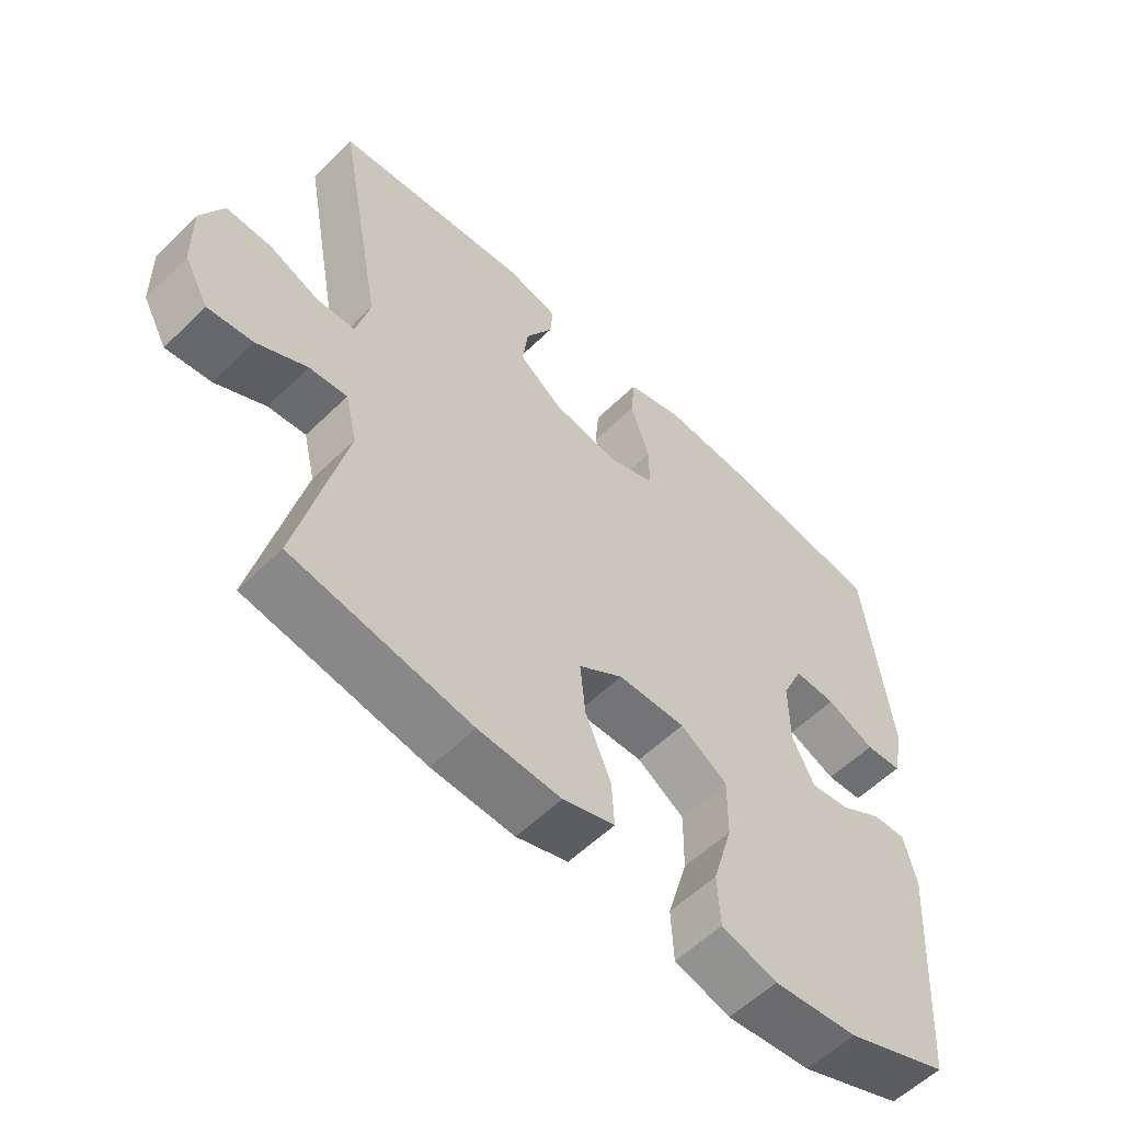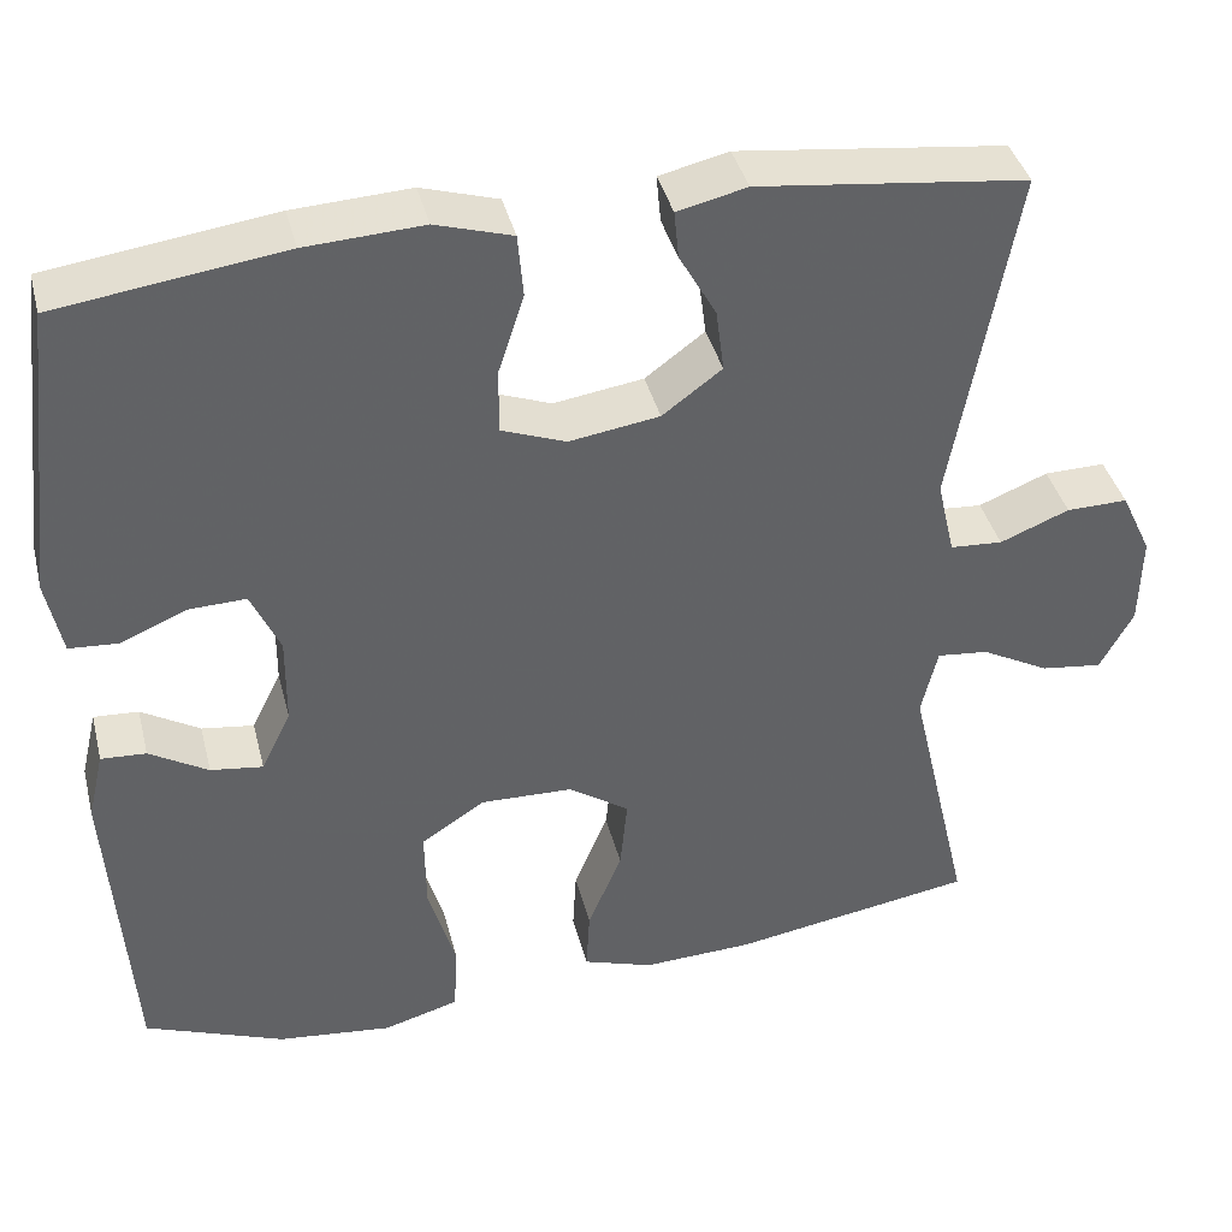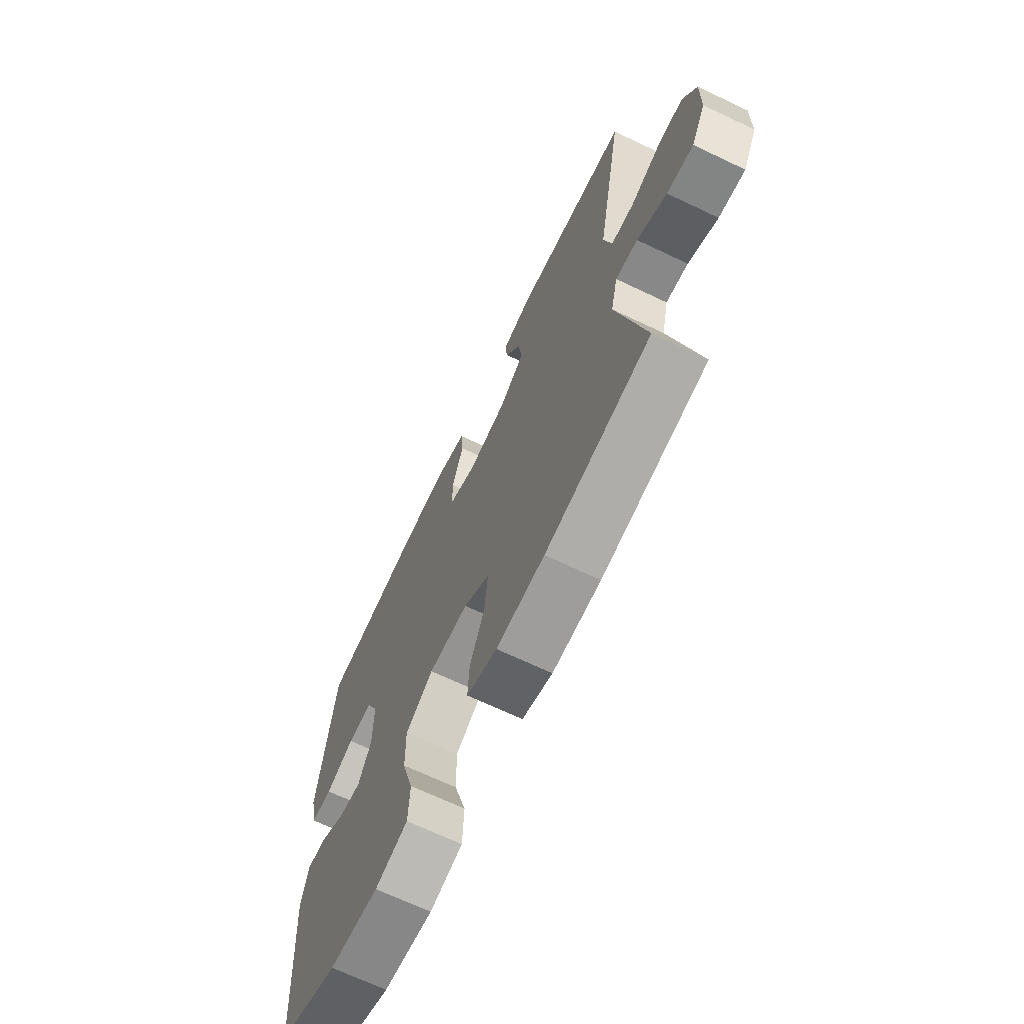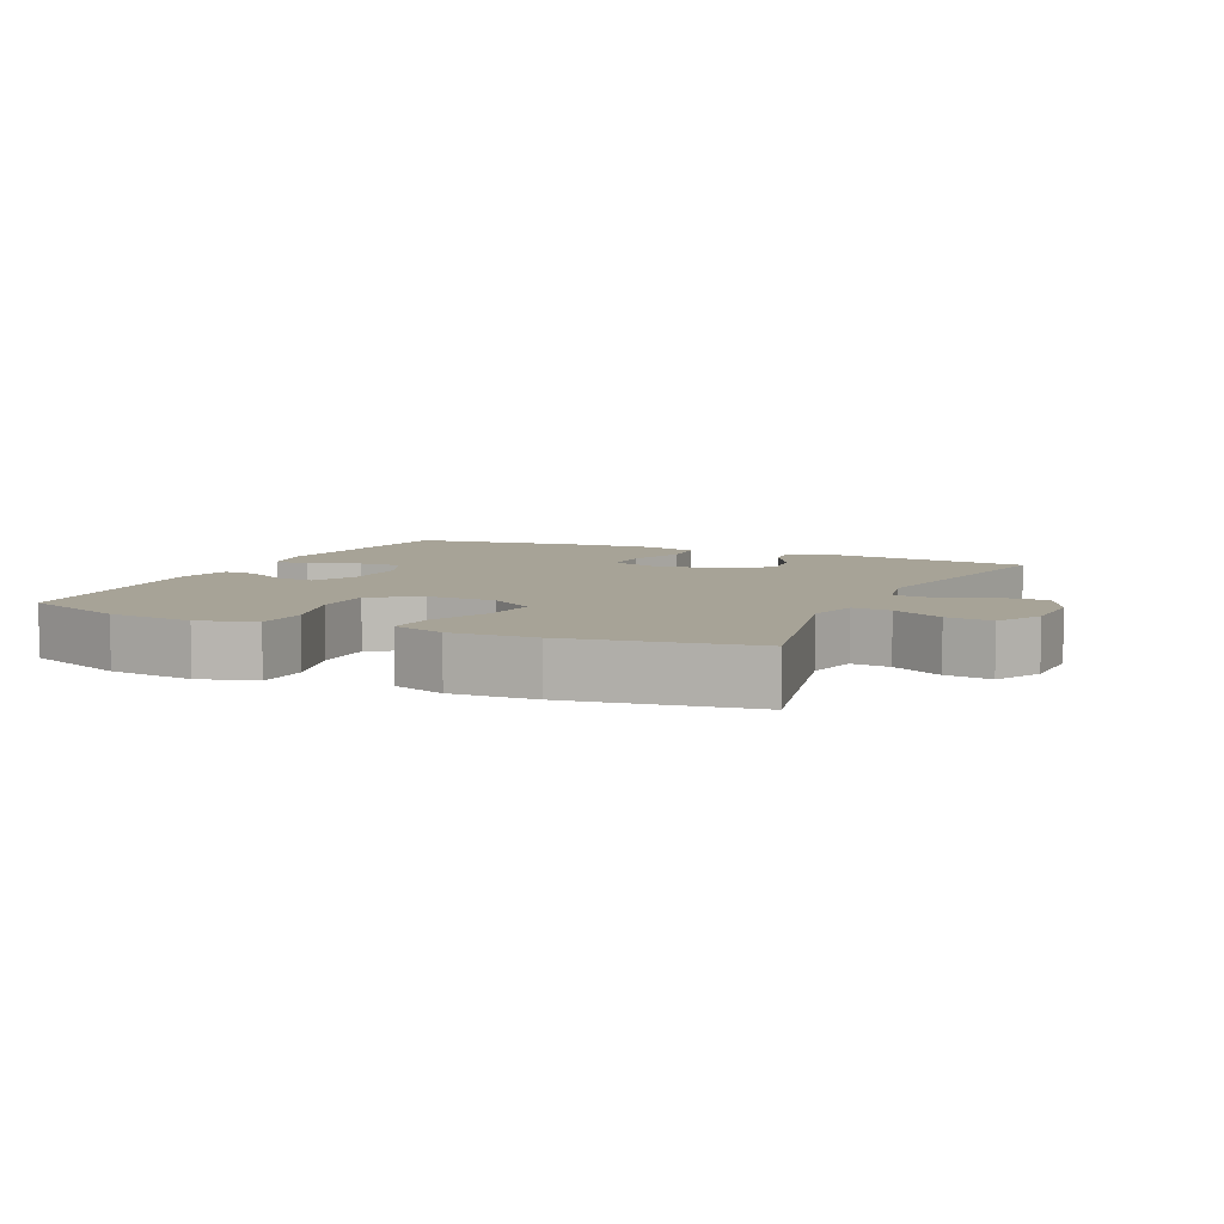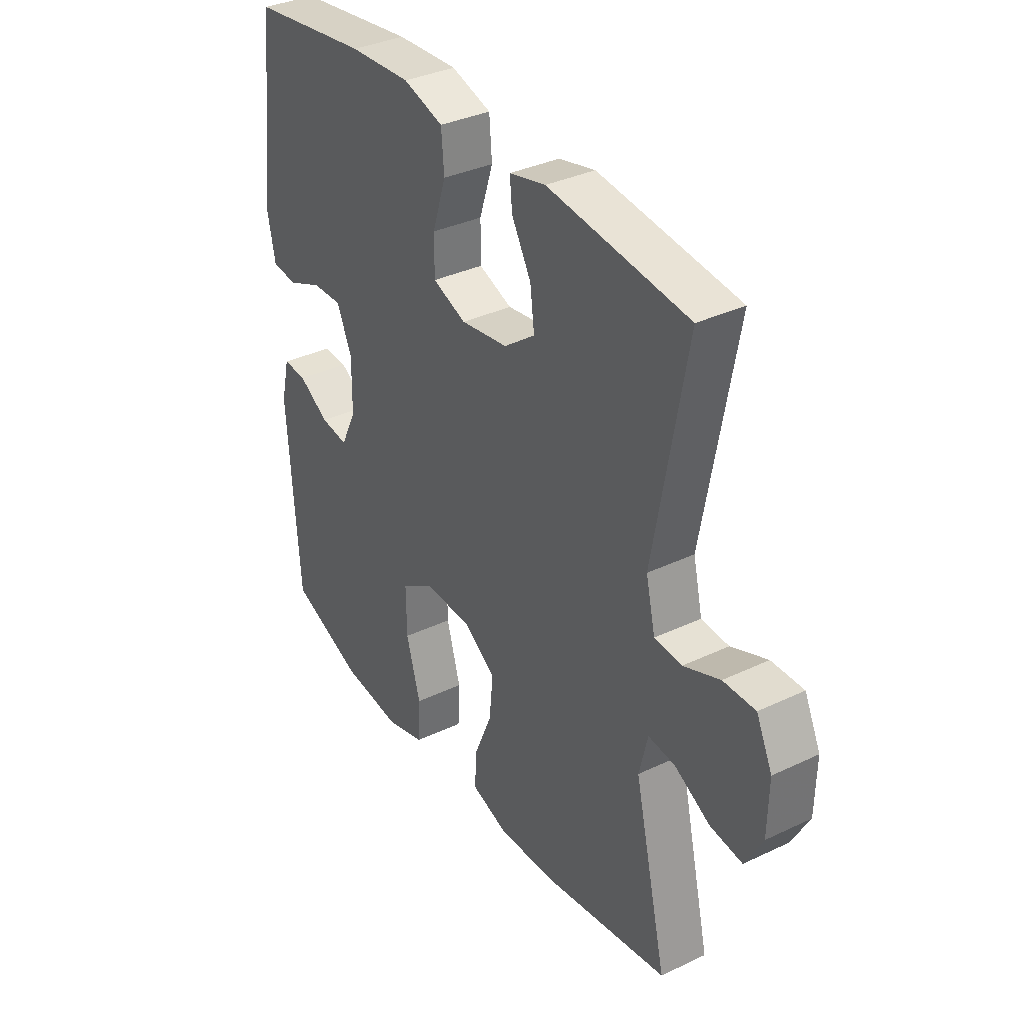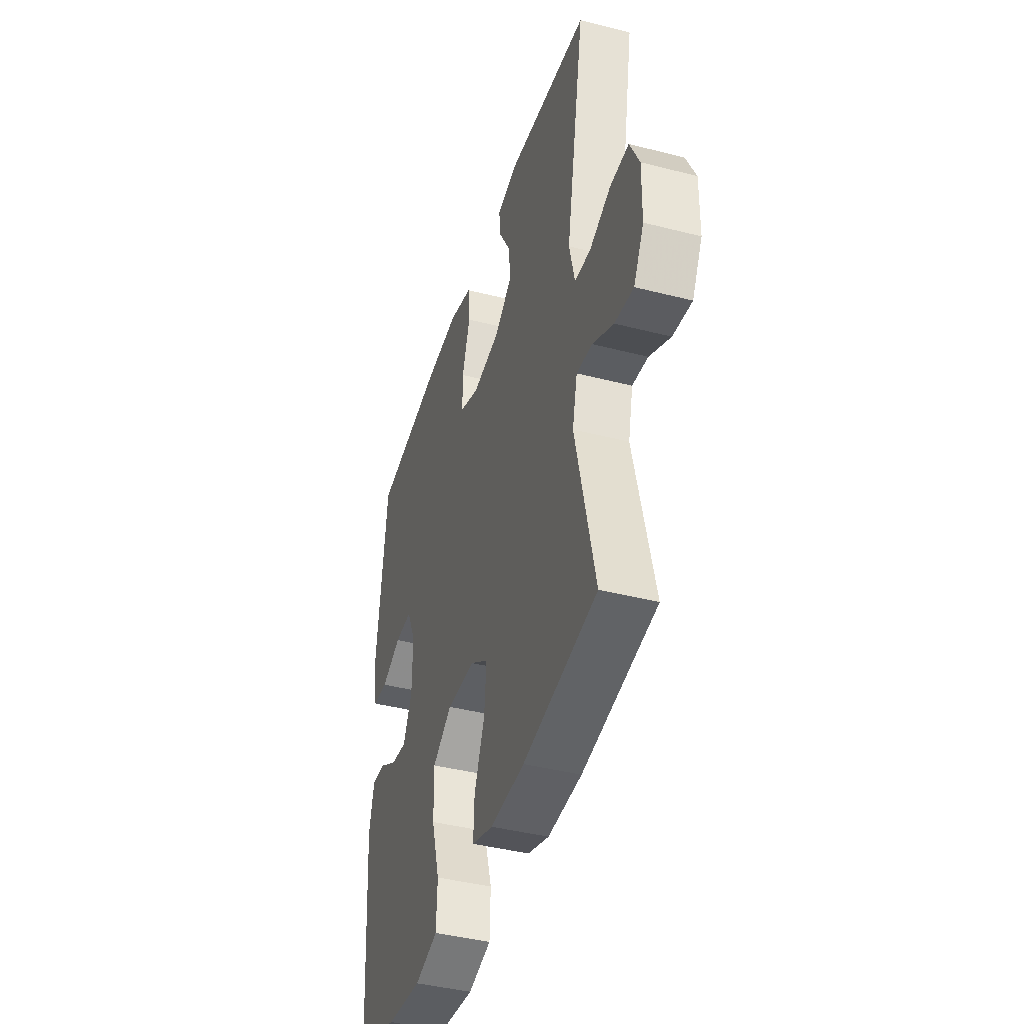
<metadata>
{"format":"obj","ext":"obj","renderer":"f3d","projection":"perspective","resolution":1024,"background":"white","views":[{"elev":-57.3,"azim":-44.8,"up":"+Z"},{"elev":39.7,"azim":166.0,"up":"+Z"},{"elev":-68.5,"azim":-115.5,"up":"+Z"},{"elev":6.7,"azim":-155.3,"up":"+Y"},{"elev":35.2,"azim":-122.3,"up":"+Z"},{"elev":-41.7,"azim":-107.2,"up":"+Z"}]}
</metadata>
<code>
v -0.5 0.07 -0.5
v -0.43 0.07 -0.199
v -0.448 0.07 -0.123
v -0.505 0.07 -0.129
v -0.581 0.07 -0.17
v -0.649 0.07 -0.179
v -0.686 0.07 -0.111
v -0.688 0.07 -0.009
v -0.654 0.07 0.063
v -0.586 0.07 0.062
v -0.509 0.07 0.031
v -0.451 0.07 0.035
v -0.431 0.07 0.12
v -0.5 0.07 0.5
v -0.202 0.07 0.536
v -0.125 0.07 0.518
v -0.13 0.07 0.465
v -0.171 0.07 0.392
v -0.18 0.07 0.322
v -0.114 0.07 0.273
v -0.014 0.07 0.258
v 0.057 0.07 0.285
v 0.057 0.07 0.356
v 0.028 0.07 0.445
v 0.034 0.07 0.515
v 0.119 0.07 0.541
v 0.249 0.07 0.534
v 0.5 0.07 0.5
v 0.539 0.07 0.171
v 0.522 0.07 0.087
v 0.467 0.07 0.083
v 0.394 0.07 0.114
v 0.331 0.07 0.116
v 0.299 0.07 0.045
v 0.3 0.07 -0.055
v 0.333 0.07 -0.122
v 0.391 0.07 -0.114
v 0.456 0.07 -0.075
v 0.506 0.07 -0.072
v 0.524 0.07 -0.149
v 0.5 0.07 -0.5
v 0.345 0.07 -0.561
v 0.218 0.07 -0.575
v 0.134 0.07 -0.551
v 0.13 0.07 -0.472
v 0.16 0.07 -0.368
v 0.161 0.07 -0.277
v 0.09 0.07 -0.231
v -0.012 0.07 -0.234
v -0.079 0.07 -0.28
v -0.071 0.07 -0.362
v -0.033 0.07 -0.453
v -0.029 0.07 -0.523
v -0.107 0.07 -0.549
v -0.231 0.07 -0.544
v -0.5 0 -0.5
v -0.43 0 -0.199
v -0.448 0 -0.123
v -0.505 0 -0.129
v -0.581 0 -0.17
v -0.649 0 -0.179
v -0.686 0 -0.111
v -0.688 0 -0.009
v -0.654 0 0.063
v -0.586 0 0.062
v -0.509 0 0.031
v -0.451 0 0.035
v -0.431 0 0.12
v -0.5 0 0.5
v -0.202 0 0.536
v -0.125 0 0.518
v -0.13 0 0.465
v -0.171 0 0.392
v -0.18 0 0.322
v -0.114 0 0.273
v -0.014 0 0.258
v 0.057 0 0.285
v 0.057 0 0.356
v 0.028 0 0.445
v 0.034 0 0.515
v 0.119 0 0.541
v 0.249 0 0.534
v 0.5 0 0.5
v 0.539 0 0.171
v 0.522 0 0.087
v 0.467 0 0.083
v 0.394 0 0.114
v 0.331 0 0.116
v 0.299 0 0.045
v 0.3 0 -0.055
v 0.333 0 -0.122
v 0.391 0 -0.114
v 0.456 0 -0.075
v 0.506 0 -0.072
v 0.524 0 -0.149
v 0.5 0 -0.5
v 0.345 0 -0.561
v 0.218 0 -0.575
v 0.134 0 -0.551
v 0.13 0 -0.472
v 0.16 0 -0.368
v 0.161 0 -0.277
v 0.09 0 -0.231
v -0.012 0 -0.234
v -0.079 0 -0.28
v -0.071 0 -0.362
v -0.033 0 -0.453
v -0.029 0 -0.523
v -0.107 0 -0.549
v -0.231 0 -0.544
f 54 55 1 2
f 51 52 53 54
f 50 51 54 2
f 49 50 2 3
f 48 49 3
f 43 44 45 46
f 43 46 47
f 42 43 47
f 41 42 47
f 40 41 47
f 37 38 39 40
f 36 37 40 47
f 35 36 47 48
f 29 30 31 32
f 29 32 33
f 28 29 33
f 27 28 33 34
f 23 24 25 26
f 22 23 26 27
f 15 16 17 18
f 13 14 15 18
f 12 13 18 19
f 8 9 10 11
f 8 11 12
f 7 8 12
f 4 5 6 7
f 3 4 7 12
f 22 27 34 35
f 21 22 35 48
f 20 21 48 3
f 3 12 19 20
f 57 56 110 109
f 109 108 107 106
f 57 109 106 105
f 58 57 105 104
f 58 104 103
f 101 100 99 98
f 102 101 98
f 102 98 97
f 102 97 96
f 102 96 95
f 95 94 93 92
f 102 95 92 91
f 103 102 91 90
f 87 86 85 84
f 88 87 84
f 88 84 83
f 89 88 83 82
f 81 80 79 78
f 82 81 78 77
f 73 72 71 70
f 73 70 69 68
f 74 73 68 67
f 66 65 64 63
f 67 66 63
f 67 63 62
f 62 61 60 59
f 67 62 59 58
f 90 89 82 77
f 103 90 77 76
f 58 103 76 75
f 75 74 67 58
f 1 56 57 2
f 2 57 58 3
f 3 58 59 4
f 4 59 60 5
f 5 60 61 6
f 6 61 62 7
f 7 62 63 8
f 8 63 64 9
f 9 64 65 10
f 10 65 66 11
f 11 66 67 12
f 12 67 68 13
f 13 68 69 14
f 14 69 70 15
f 15 70 71 16
f 16 71 72 17
f 17 72 73 18
f 18 73 74 19
f 19 74 75 20
f 20 75 76 21
f 21 76 77 22
f 22 77 78 23
f 23 78 79 24
f 24 79 80 25
f 25 80 81 26
f 26 81 82 27
f 27 82 83 28
f 28 83 84 29
f 29 84 85 30
f 30 85 86 31
f 31 86 87 32
f 32 87 88 33
f 33 88 89 34
f 34 89 90 35
f 35 90 91 36
f 36 91 92 37
f 37 92 93 38
f 38 93 94 39
f 39 94 95 40
f 40 95 96 41
f 41 96 97 42
f 42 97 98 43
f 43 98 99 44
f 44 99 100 45
f 45 100 101 46
f 46 101 102 47
f 47 102 103 48
f 48 103 104 49
f 49 104 105 50
f 50 105 106 51
f 51 106 107 52
f 52 107 108 53
f 53 108 109 54
f 54 109 110 55
f 55 110 56 1

</code>
